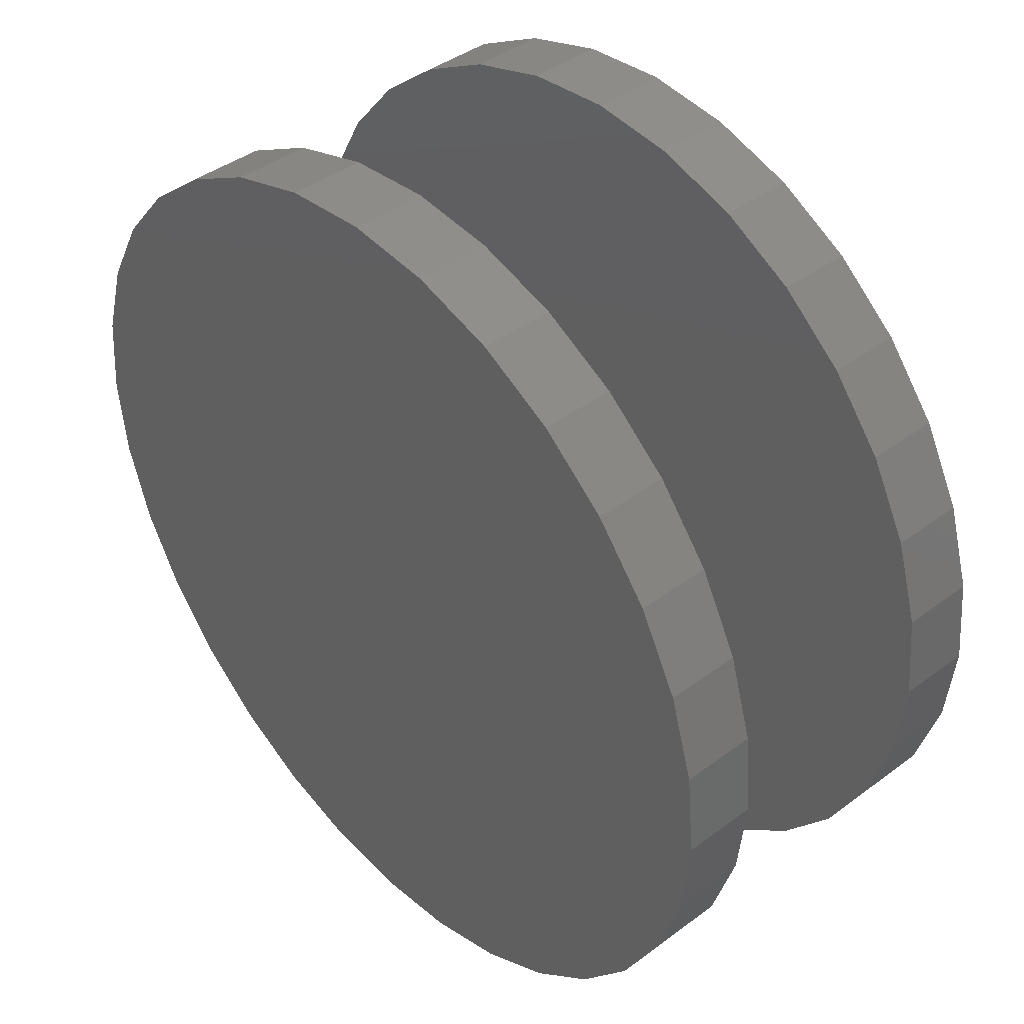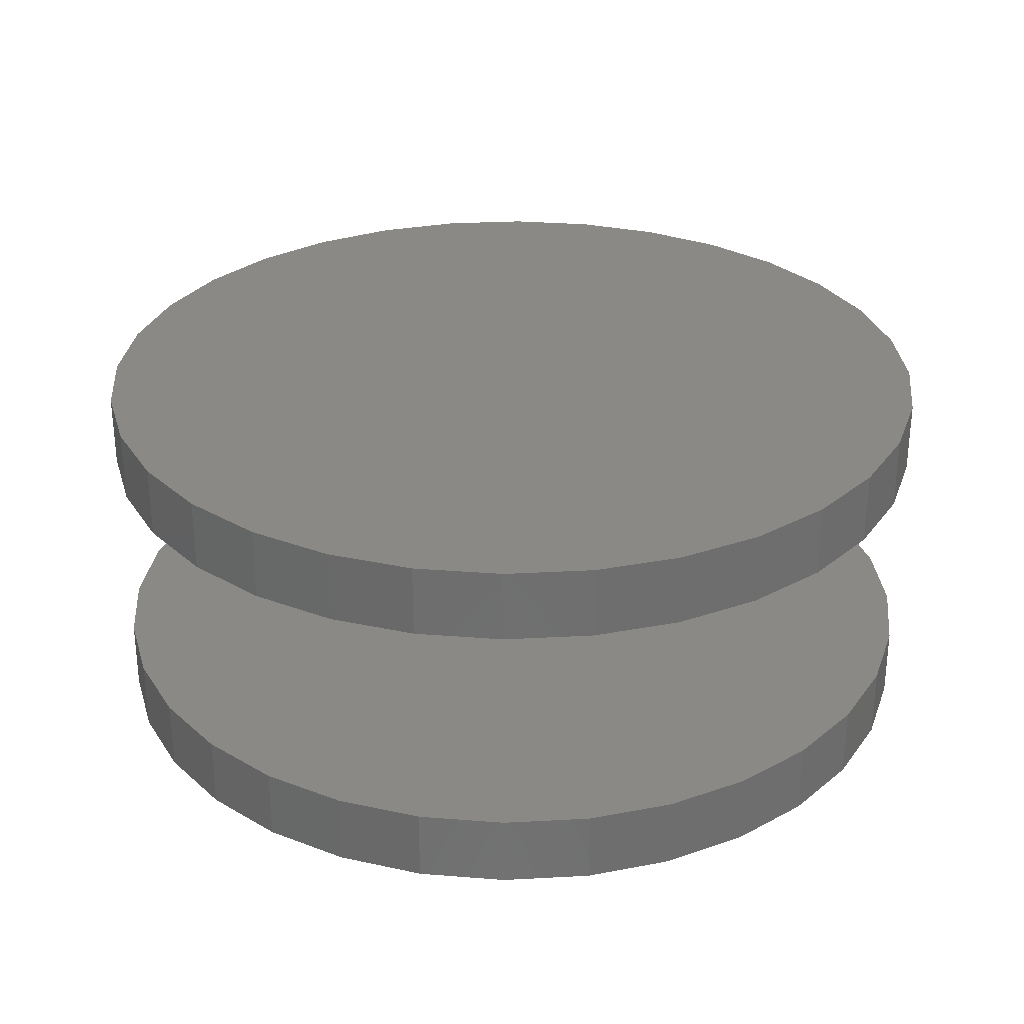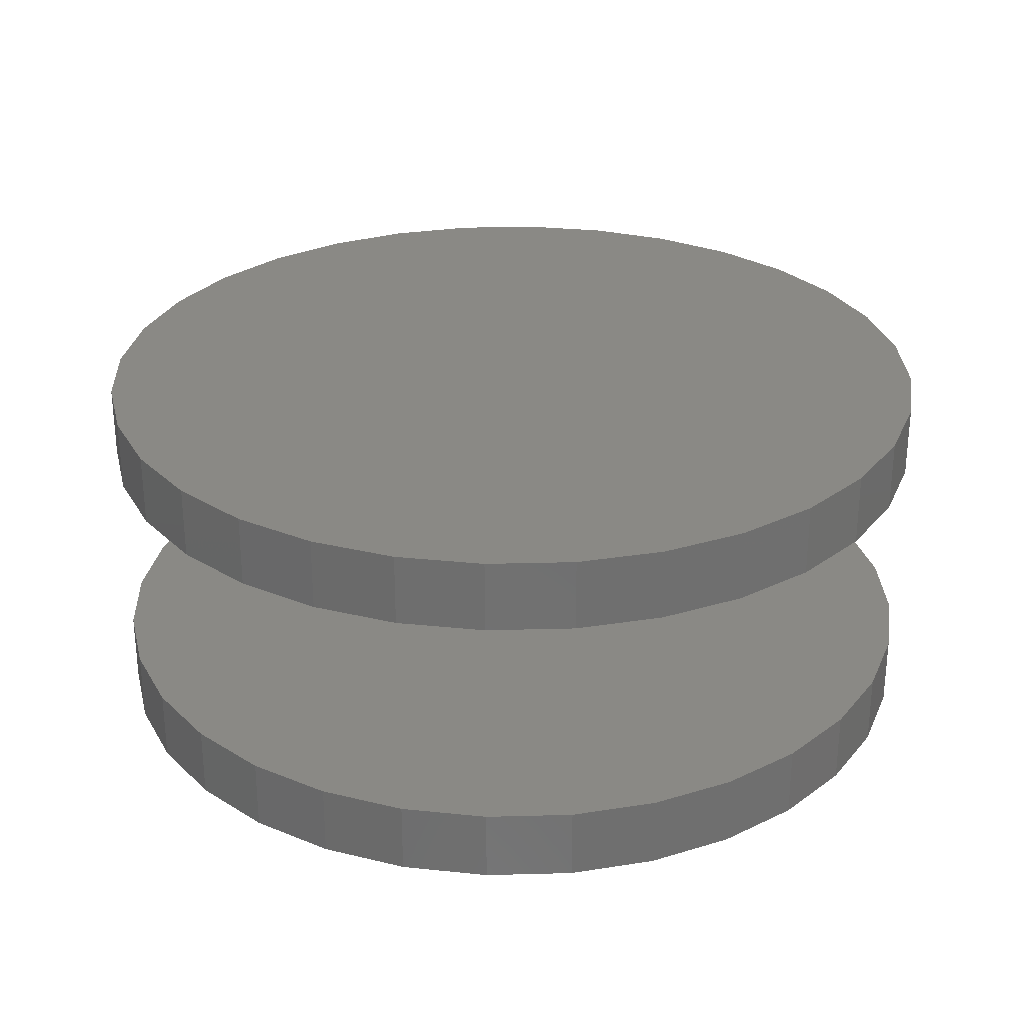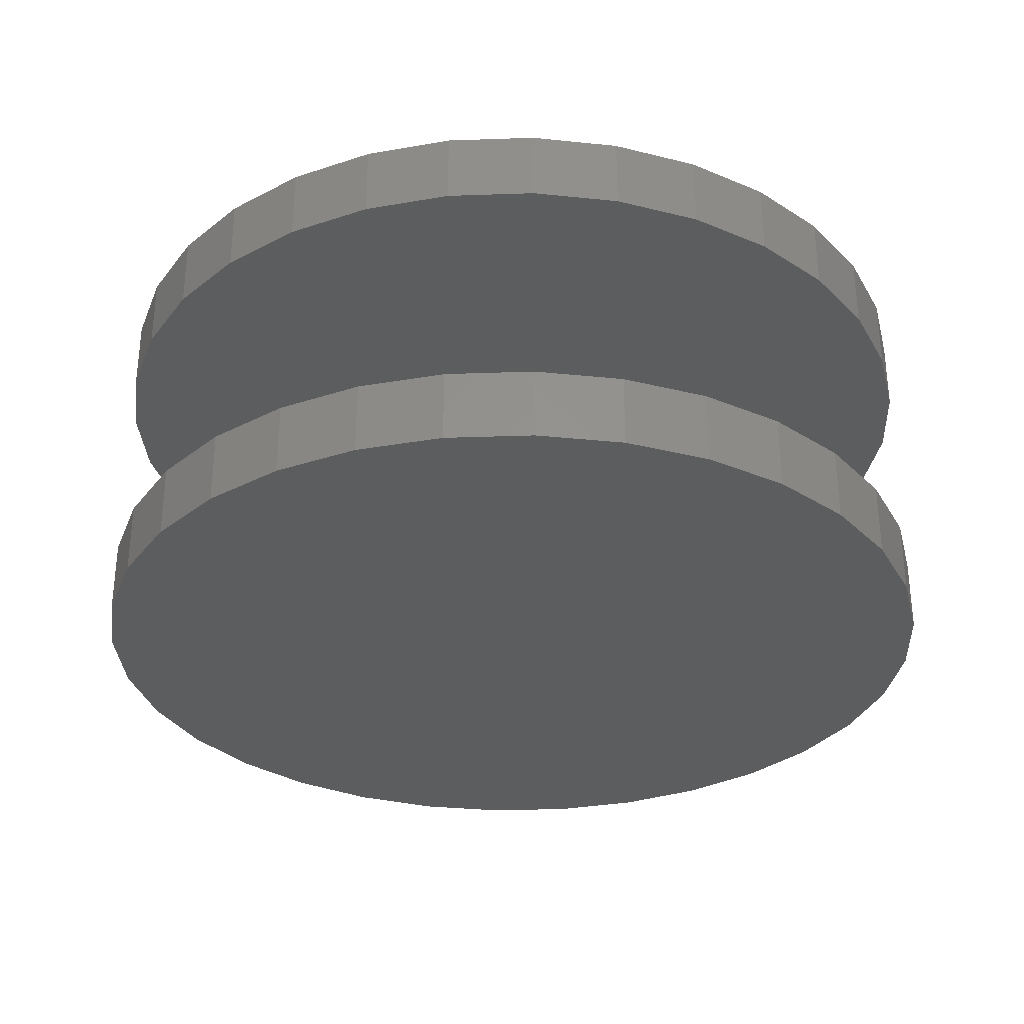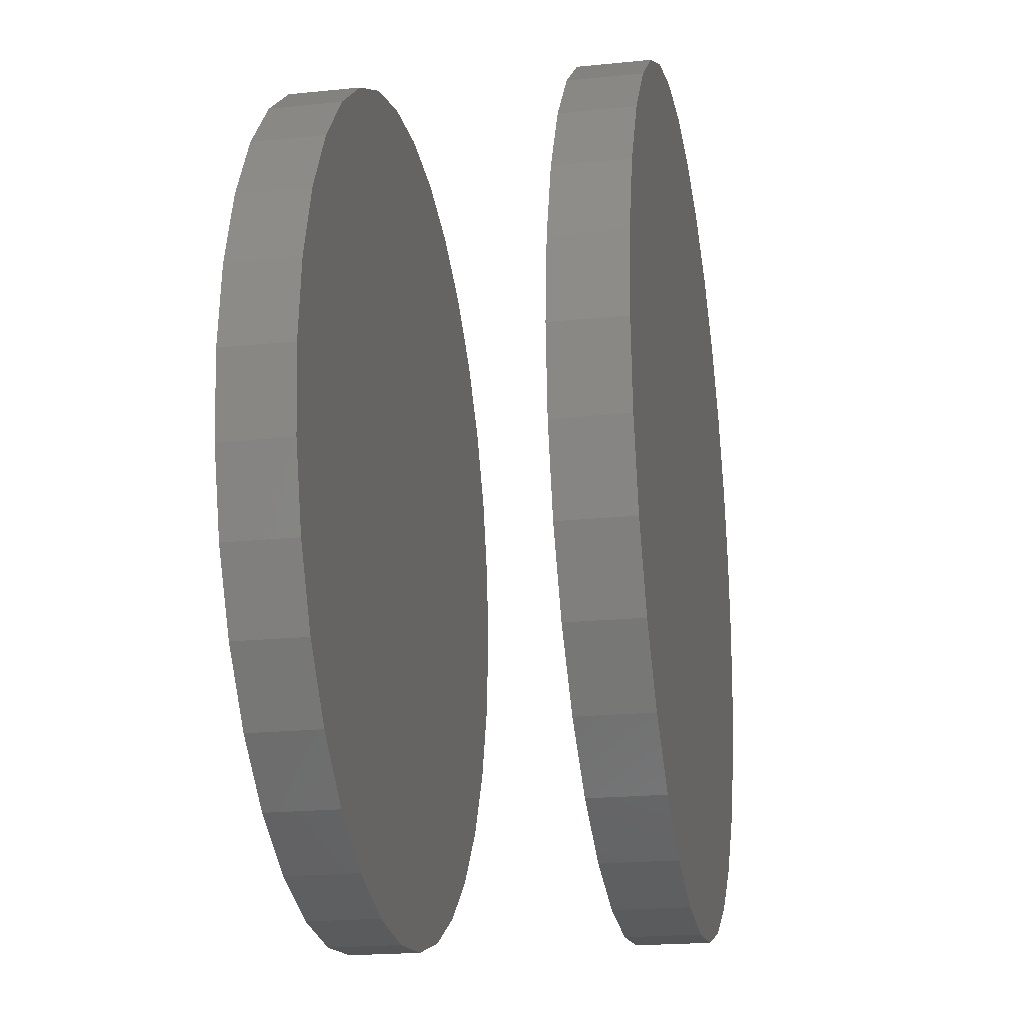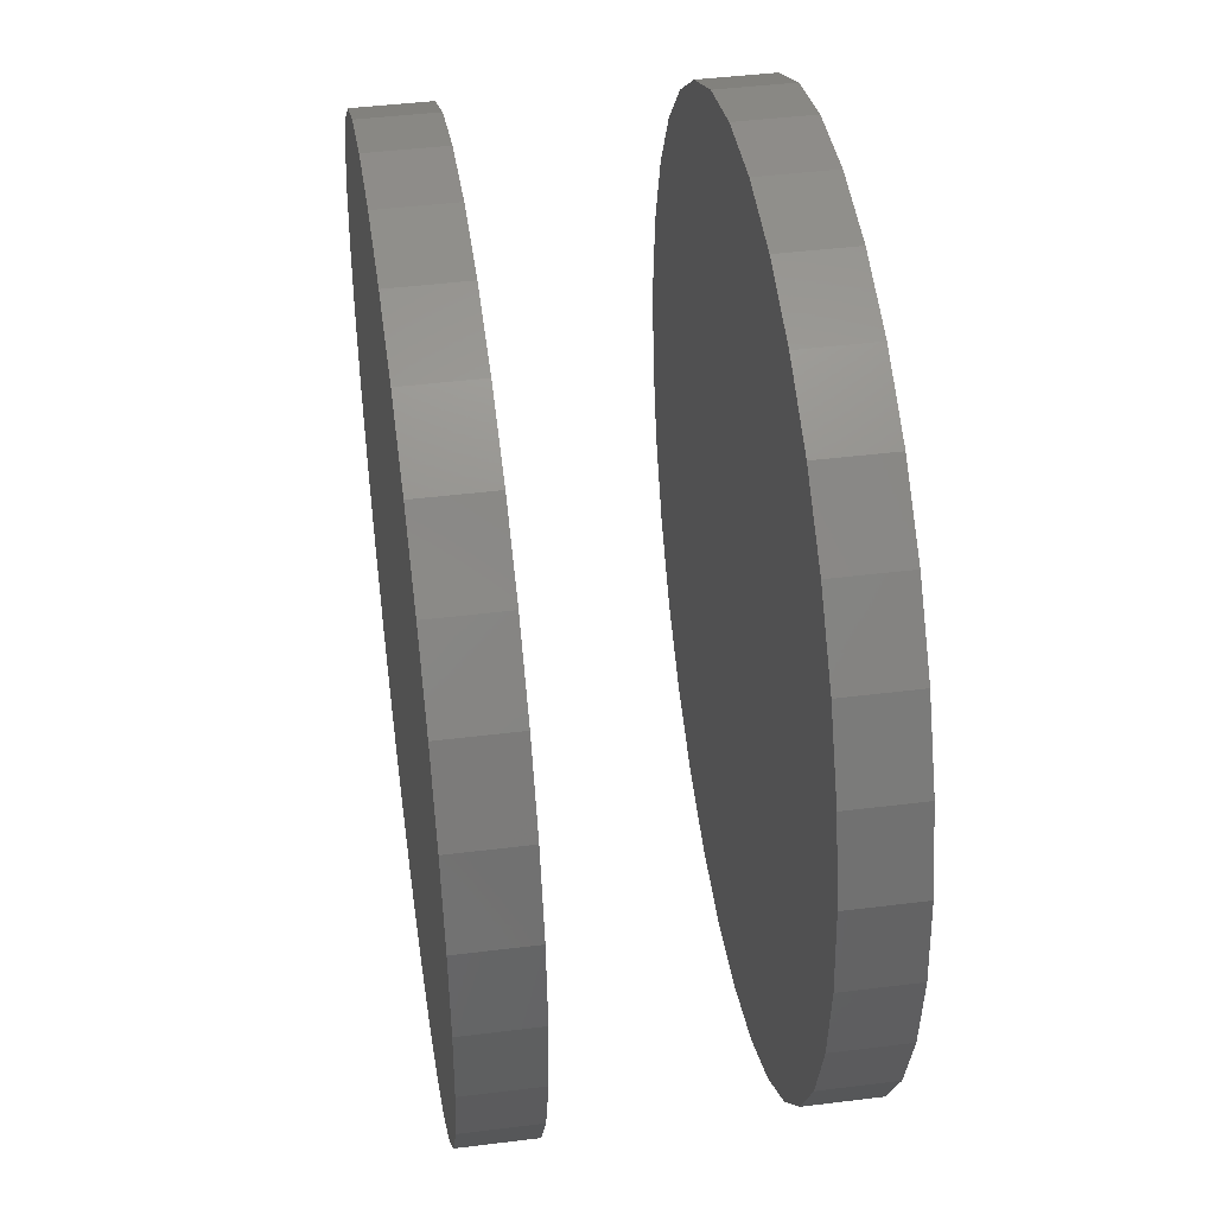
<metadata>
{"format":"stl","ext":"stl","renderer":"f3d","projection":"perspective","resolution":1024,"background":"white","views":[{"elev":41.9,"azim":48.1,"up":"+Y"},{"elev":29.4,"azim":-122.7,"up":"+Z"},{"elev":28.3,"azim":37.1,"up":"+Z"},{"elev":-31.1,"azim":154.7,"up":"+Z"},{"elev":-20.9,"azim":100.3,"up":"+Y"},{"elev":44.1,"azim":81.7,"up":"+Y"}]}
</metadata>
<code>
# stl→obj: 128 verts, 248 faces
v 0.2763 -0.1895 0.03125
v 0.2763 -0.1895 0.03906
v 0.2772 -0.1802 0.03125
v 0.2772 -0.1802 0.03906
v 0.2799 -0.1713 0.03125
v 0.2799 -0.1713 0.03906
v 0.2843 -0.1632 0.03125
v 0.2843 -0.1632 0.03906
v 0.2902 -0.156 0.03125
v 0.2902 -0.156 0.03906
v 0.2974 -0.1501 0.03125
v 0.2974 -0.1501 0.03906
v 0.3056 -0.1457 0.03125
v 0.3056 -0.1457 0.03906
v 0.3144 -0.143 0.03125
v 0.3144 -0.143 0.03906
v 0.3237 -0.1421 0.03125
v 0.3237 -0.1421 0.03906
v 0.3329 -0.143 0.03125
v 0.3329 -0.143 0.03906
v 0.3418 -0.1457 0.03125
v 0.3418 -0.1457 0.03906
v 0.35 -0.1501 0.03125
v 0.35 -0.1501 0.03906
v 0.3572 -0.156 0.03125
v 0.3572 -0.156 0.03906
v 0.3631 -0.1632 0.03125
v 0.3631 -0.1632 0.03906
v 0.3674 -0.1713 0.03125
v 0.3674 -0.1713 0.03906
v 0.3701 -0.1802 0.03125
v 0.3701 -0.1802 0.03906
v 0.3711 -0.1895 0.03125
v 0.3711 -0.1895 0.03906
v 0.2763 -0.1895 0
v 0.2763 -0.1895 0.007812
v 0.2772 -0.1802 0
v 0.2772 -0.1802 0.007812
v 0.2799 -0.1713 0
v 0.2799 -0.1713 0.007812
v 0.2843 -0.1632 0
v 0.2843 -0.1632 0.007812
v 0.2902 -0.156 0
v 0.2902 -0.156 0.007812
v 0.2974 -0.1501 0
v 0.2974 -0.1501 0.007812
v 0.3056 -0.1457 0
v 0.3056 -0.1457 0.007812
v 0.3144 -0.143 0
v 0.3144 -0.143 0.007812
v 0.3237 -0.1421 0
v 0.3237 -0.1421 0.007812
v 0.3329 -0.143 0
v 0.3329 -0.143 0.007812
v 0.3418 -0.1457 0
v 0.3418 -0.1457 0.007812
v 0.35 -0.1501 0
v 0.35 -0.1501 0.007812
v 0.3572 -0.156 0
v 0.3572 -0.156 0.007812
v 0.3631 -0.1632 0
v 0.3631 -0.1632 0.007812
v 0.3674 -0.1713 0
v 0.3674 -0.1713 0.007812
v 0.3701 -0.1802 0
v 0.3701 -0.1802 0.007812
v 0.3711 -0.1895 0
v 0.3711 -0.1895 0.007812
v 0.3701 -0.1987 0.03125
v 0.3701 -0.1987 0.03906
v 0.3674 -0.2076 0.03125
v 0.3674 -0.2076 0.03906
v 0.3631 -0.2158 0.03125
v 0.3631 -0.2158 0.03906
v 0.3572 -0.223 0.03125
v 0.3572 -0.223 0.03906
v 0.35 -0.2289 0.03125
v 0.35 -0.2289 0.03906
v 0.3418 -0.2332 0.03125
v 0.3418 -0.2332 0.03906
v 0.3329 -0.2359 0.03125
v 0.3329 -0.2359 0.03906
v 0.3237 -0.2368 0.03125
v 0.3237 -0.2368 0.03906
v 0.3144 -0.2359 0.03125
v 0.3144 -0.2359 0.03906
v 0.3056 -0.2332 0.03125
v 0.3056 -0.2332 0.03906
v 0.2974 -0.2289 0.03125
v 0.2974 -0.2289 0.03906
v 0.2902 -0.223 0.03125
v 0.2902 -0.223 0.03906
v 0.2843 -0.2158 0.03125
v 0.2843 -0.2158 0.03906
v 0.2799 -0.2076 0.03125
v 0.2799 -0.2076 0.03906
v 0.2772 -0.1987 0.03125
v 0.2772 -0.1987 0.03906
v 0.3701 -0.1987 0
v 0.3701 -0.1987 0.007812
v 0.3674 -0.2076 0
v 0.3674 -0.2076 0.007812
v 0.3631 -0.2158 0
v 0.3631 -0.2158 0.007812
v 0.3572 -0.223 0
v 0.3572 -0.223 0.007812
v 0.35 -0.2289 0
v 0.35 -0.2289 0.007812
v 0.3418 -0.2332 0
v 0.3418 -0.2332 0.007812
v 0.3329 -0.2359 0
v 0.3329 -0.2359 0.007812
v 0.3237 -0.2368 0
v 0.3237 -0.2368 0.007812
v 0.3144 -0.2359 0
v 0.3144 -0.2359 0.007812
v 0.3056 -0.2332 0
v 0.3056 -0.2332 0.007812
v 0.2974 -0.2289 0
v 0.2974 -0.2289 0.007812
v 0.2902 -0.223 0
v 0.2902 -0.223 0.007812
v 0.2843 -0.2158 0
v 0.2843 -0.2158 0.007812
v 0.2799 -0.2076 0
v 0.2799 -0.2076 0.007812
v 0.2772 -0.1987 0
v 0.2772 -0.1987 0.007812
f 1 2 3
f 3 2 4
f 3 4 5
f 5 4 6
f 5 6 7
f 7 6 8
f 7 8 9
f 9 8 10
f 9 10 11
f 11 10 12
f 11 12 13
f 13 12 14
f 13 14 15
f 15 14 16
f 15 16 17
f 17 16 18
f 17 18 19
f 19 18 20
f 19 20 21
f 21 20 22
f 21 22 23
f 23 22 24
f 23 24 25
f 25 24 26
f 25 26 27
f 27 26 28
f 27 28 29
f 29 28 30
f 29 30 31
f 31 30 32
f 31 32 33
f 33 32 34
f 35 36 37
f 37 36 38
f 37 38 39
f 39 38 40
f 39 40 41
f 41 40 42
f 41 42 43
f 43 42 44
f 43 44 45
f 45 44 46
f 45 46 47
f 47 46 48
f 47 48 49
f 49 48 50
f 49 50 51
f 51 50 52
f 51 52 53
f 53 52 54
f 53 54 55
f 55 54 56
f 55 56 57
f 57 56 58
f 57 58 59
f 59 58 60
f 59 60 61
f 61 60 62
f 61 62 63
f 63 62 64
f 63 64 65
f 65 64 66
f 65 66 67
f 67 66 68
f 33 34 69
f 69 34 70
f 69 70 71
f 71 70 72
f 71 72 73
f 73 72 74
f 73 74 75
f 75 74 76
f 75 76 77
f 77 76 78
f 77 78 79
f 79 78 80
f 79 80 81
f 81 80 82
f 81 82 83
f 83 82 84
f 83 84 85
f 85 84 86
f 85 86 87
f 87 86 88
f 87 88 89
f 89 88 90
f 89 90 91
f 91 90 92
f 91 92 93
f 93 92 94
f 93 94 95
f 95 94 96
f 95 96 97
f 97 96 98
f 97 98 1
f 1 98 2
f 67 68 99
f 99 68 100
f 99 100 101
f 101 100 102
f 101 102 103
f 103 102 104
f 103 104 105
f 105 104 106
f 105 106 107
f 107 106 108
f 107 108 109
f 109 108 110
f 109 110 111
f 111 110 112
f 111 112 113
f 113 112 114
f 113 114 115
f 115 114 116
f 115 116 117
f 117 116 118
f 117 118 119
f 119 118 120
f 119 120 121
f 121 120 122
f 121 122 123
f 123 122 124
f 123 124 125
f 125 124 126
f 125 126 127
f 127 126 128
f 127 128 35
f 35 128 36
f 52 50 48
f 54 52 48
f 54 48 56
f 56 48 46
f 56 46 58
f 58 46 44
f 58 44 60
f 60 44 42
f 60 42 62
f 62 42 40
f 62 40 64
f 64 40 38
f 64 38 66
f 100 126 102
f 102 126 124
f 102 124 104
f 104 124 122
f 104 122 106
f 106 122 120
f 106 120 108
f 108 120 118
f 108 118 110
f 110 118 116
f 110 116 114
f 110 114 112
f 66 38 68
f 68 38 36
f 68 36 100
f 100 36 128
f 100 128 126
f 13 15 17
f 13 17 19
f 21 13 19
f 11 13 21
f 23 11 21
f 9 11 23
f 25 9 23
f 7 9 25
f 27 7 25
f 5 7 27
f 29 5 27
f 3 5 29
f 31 3 29
f 71 95 69
f 93 95 71
f 73 93 71
f 91 93 73
f 75 91 73
f 89 91 75
f 77 89 75
f 87 89 77
f 79 87 77
f 85 87 79
f 83 85 79
f 81 83 79
f 95 97 69
f 69 97 1
f 69 1 33
f 33 1 3
f 33 3 31
f 18 16 14
f 20 18 14
f 20 14 22
f 22 14 12
f 22 12 24
f 24 12 10
f 24 10 26
f 26 10 8
f 26 8 28
f 28 8 6
f 28 6 30
f 30 6 4
f 30 4 32
f 70 96 72
f 72 96 94
f 72 94 74
f 74 94 92
f 74 92 76
f 76 92 90
f 76 90 78
f 78 90 88
f 78 88 80
f 80 88 86
f 80 86 84
f 80 84 82
f 32 4 34
f 34 4 2
f 34 2 70
f 70 2 98
f 70 98 96
f 47 49 51
f 47 51 53
f 55 47 53
f 45 47 55
f 57 45 55
f 43 45 57
f 59 43 57
f 41 43 59
f 61 41 59
f 39 41 61
f 63 39 61
f 37 39 63
f 65 37 63
f 101 125 99
f 123 125 101
f 103 123 101
f 121 123 103
f 105 121 103
f 119 121 105
f 107 119 105
f 117 119 107
f 109 117 107
f 115 117 109
f 113 115 109
f 111 113 109
f 125 127 99
f 99 127 35
f 99 35 67
f 67 35 37
f 67 37 65

</code>
